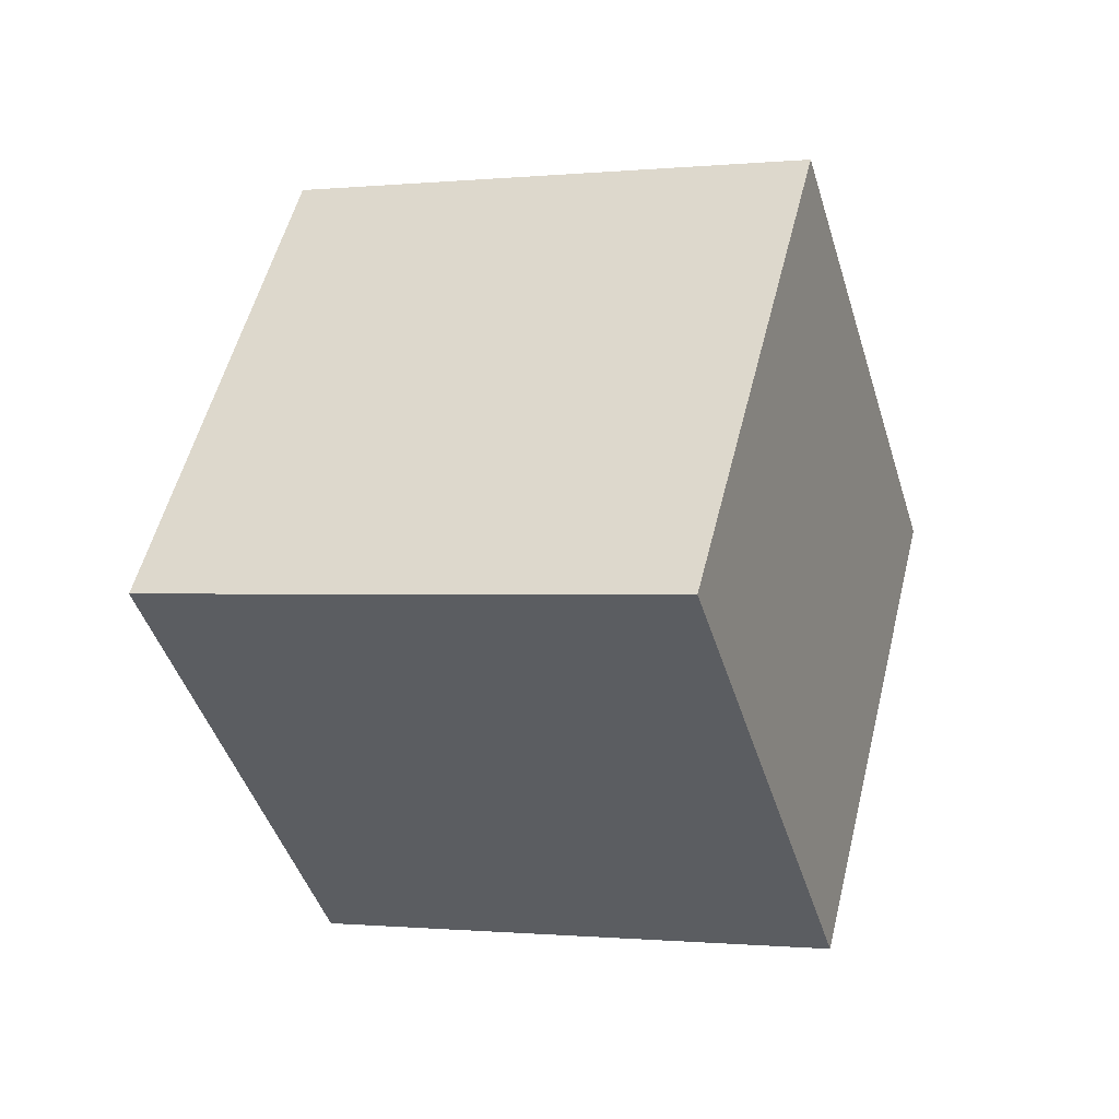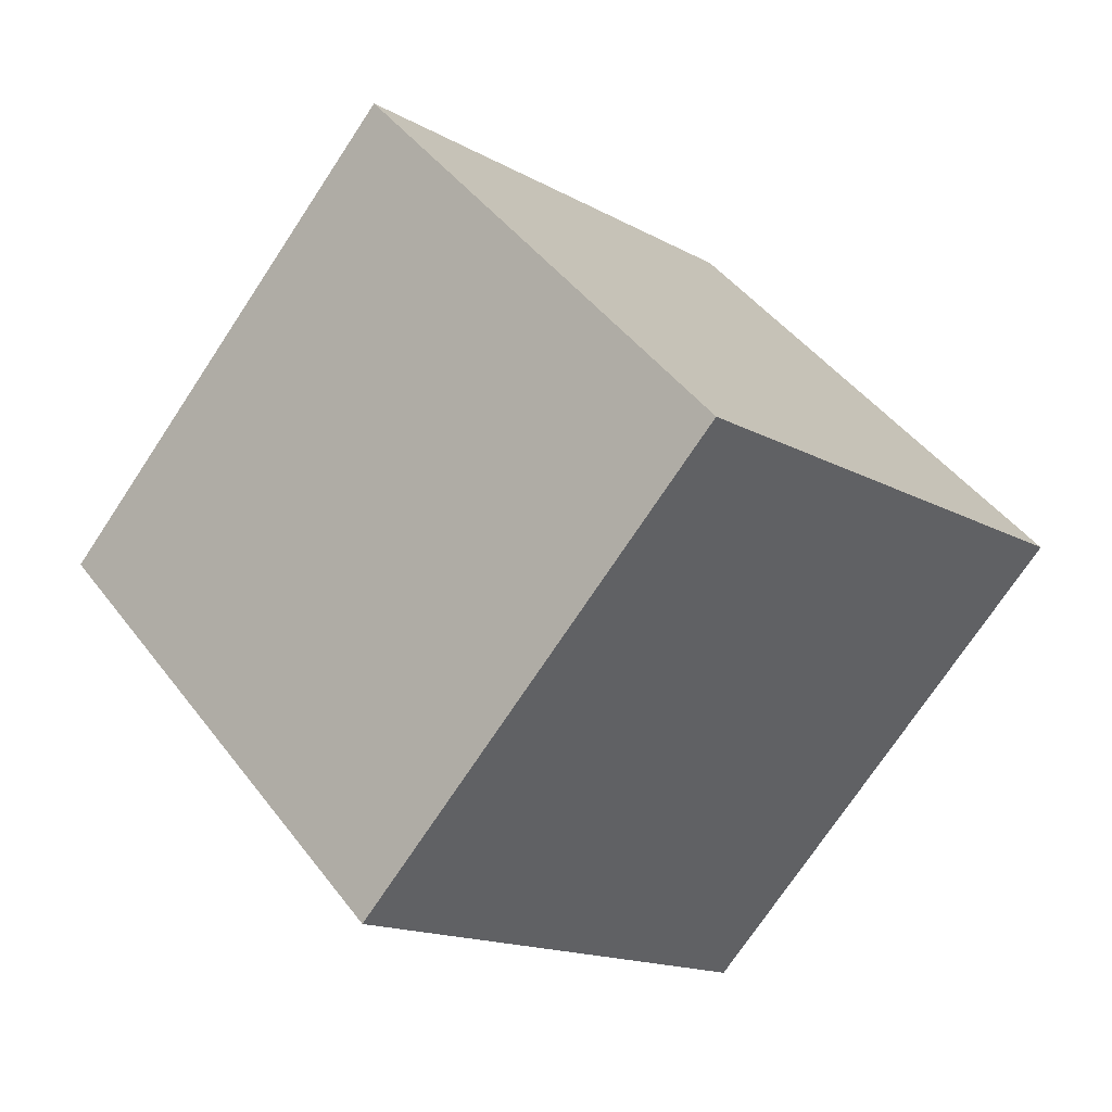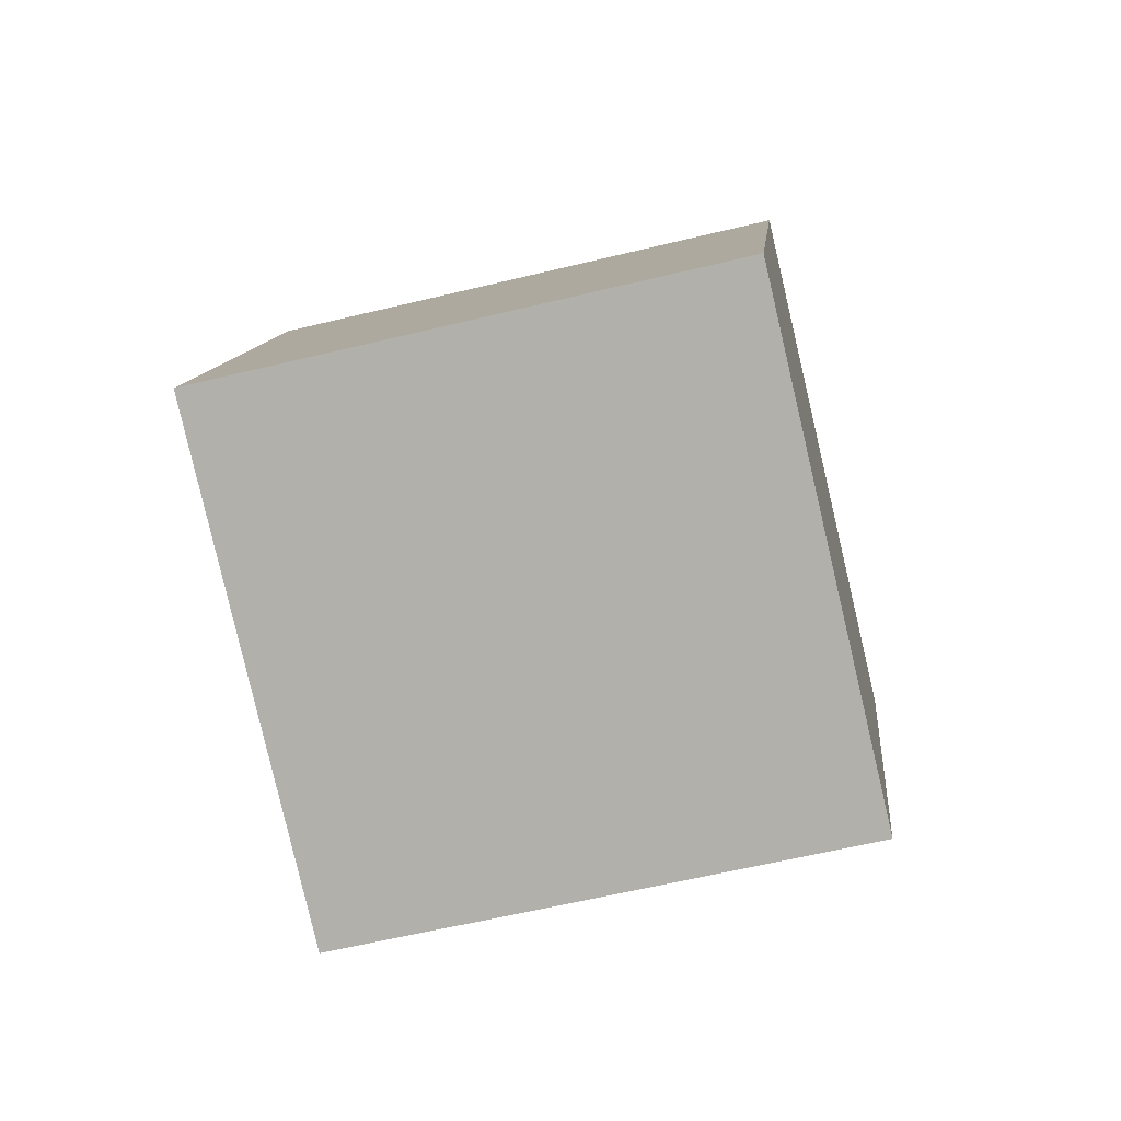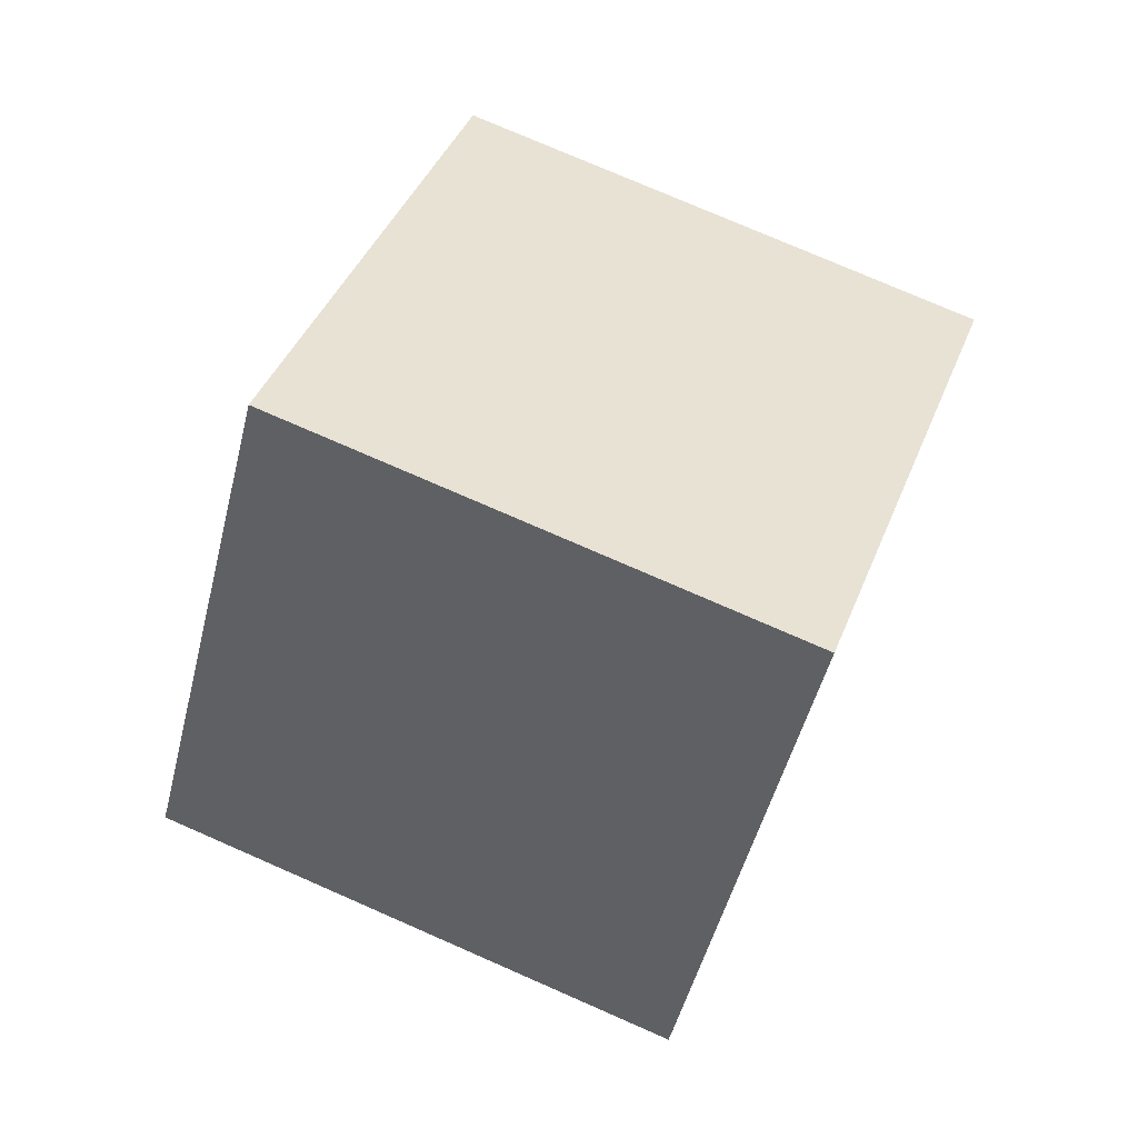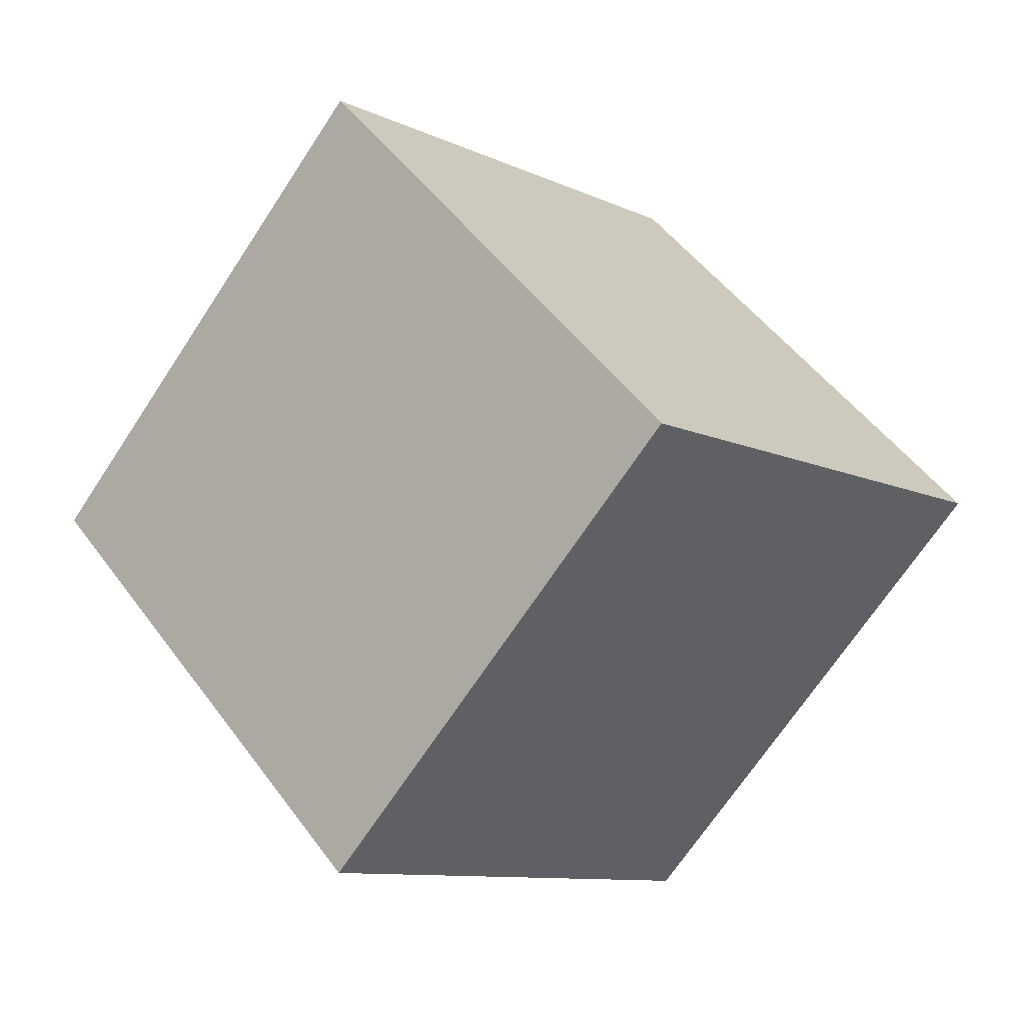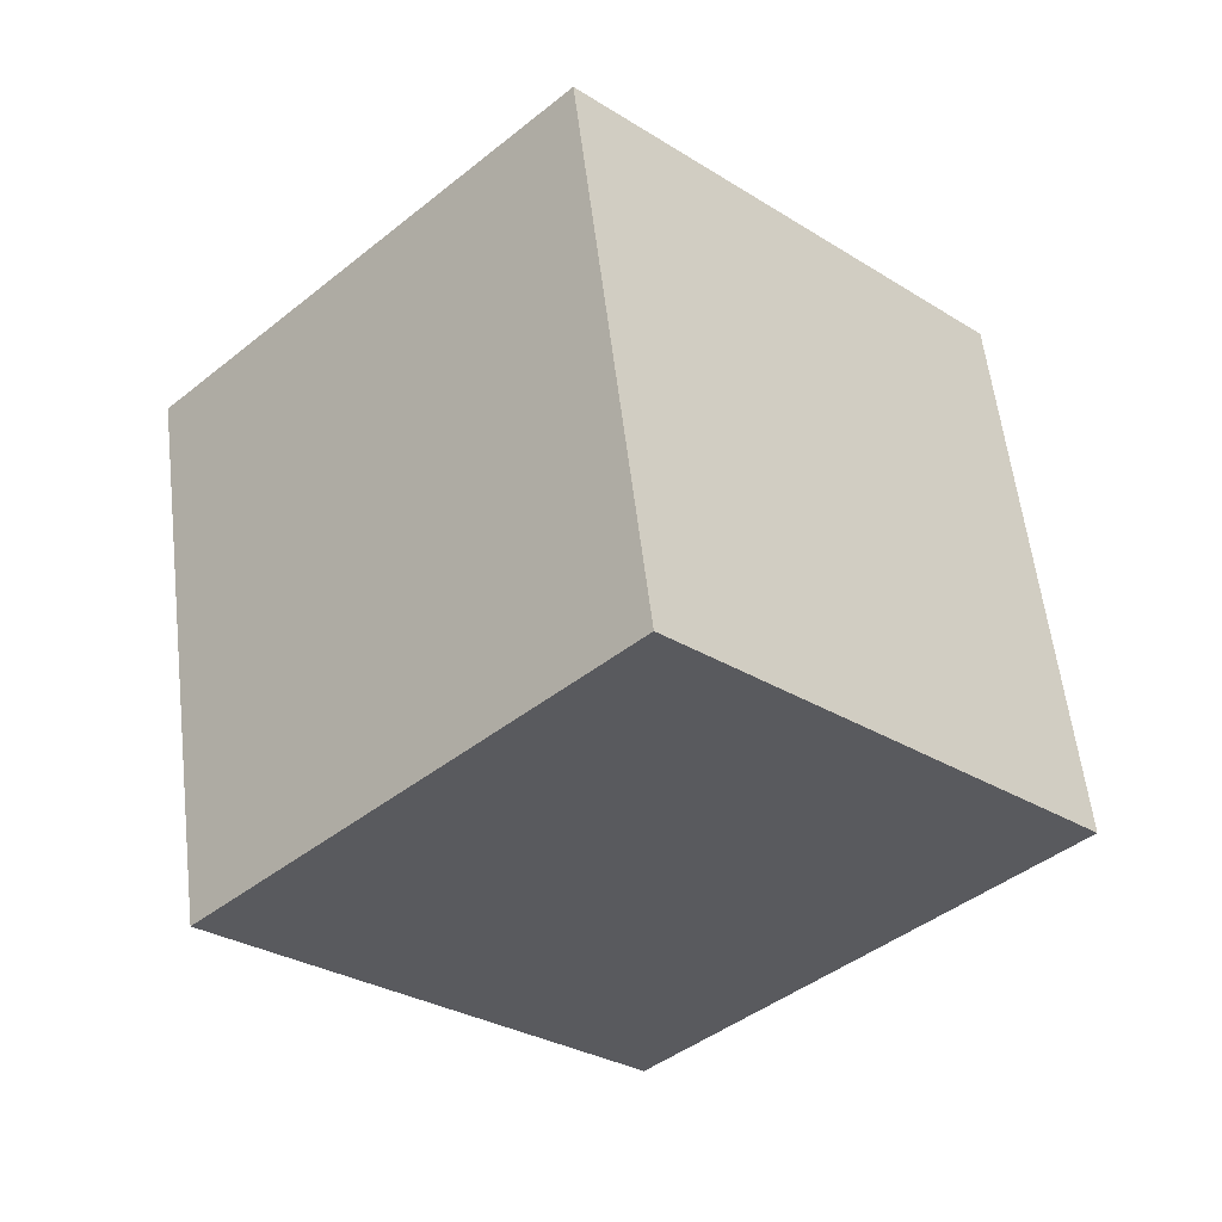
<metadata>
{"format":"obj","ext":"obj","renderer":"f3d","projection":"perspective","resolution":1024,"background":"white","views":[{"elev":-38.7,"azim":151.6,"up":"+Y"},{"elev":51.2,"azim":-22.2,"up":"+Z"},{"elev":6.7,"azim":-39.5,"up":"+Y"},{"elev":42.0,"azim":154.7,"up":"+Y"},{"elev":55.9,"azim":-22.6,"up":"+Z"},{"elev":63.2,"azim":5.1,"up":"+Z"}]}
</metadata>
<code>
o Cube.1180_Cube.025
v -10.78 5.63 -3.782
v -10.48 5.727 -3.479
v -10.87 6.055 -3.831
v -10.57 6.152 -3.528
v -10.48 5.658 -4.093
v -10.18 5.755 -3.79
v -10.56 6.083 -4.142
v -10.27 6.18 -3.839
f 2 3 1
f 4 7 3
f 8 5 7
f 6 1 5
f 7 1 3
f 4 6 8
f 2 4 3
f 4 8 7
f 8 6 5
f 6 2 1
f 7 5 1
f 4 2 6

</code>
